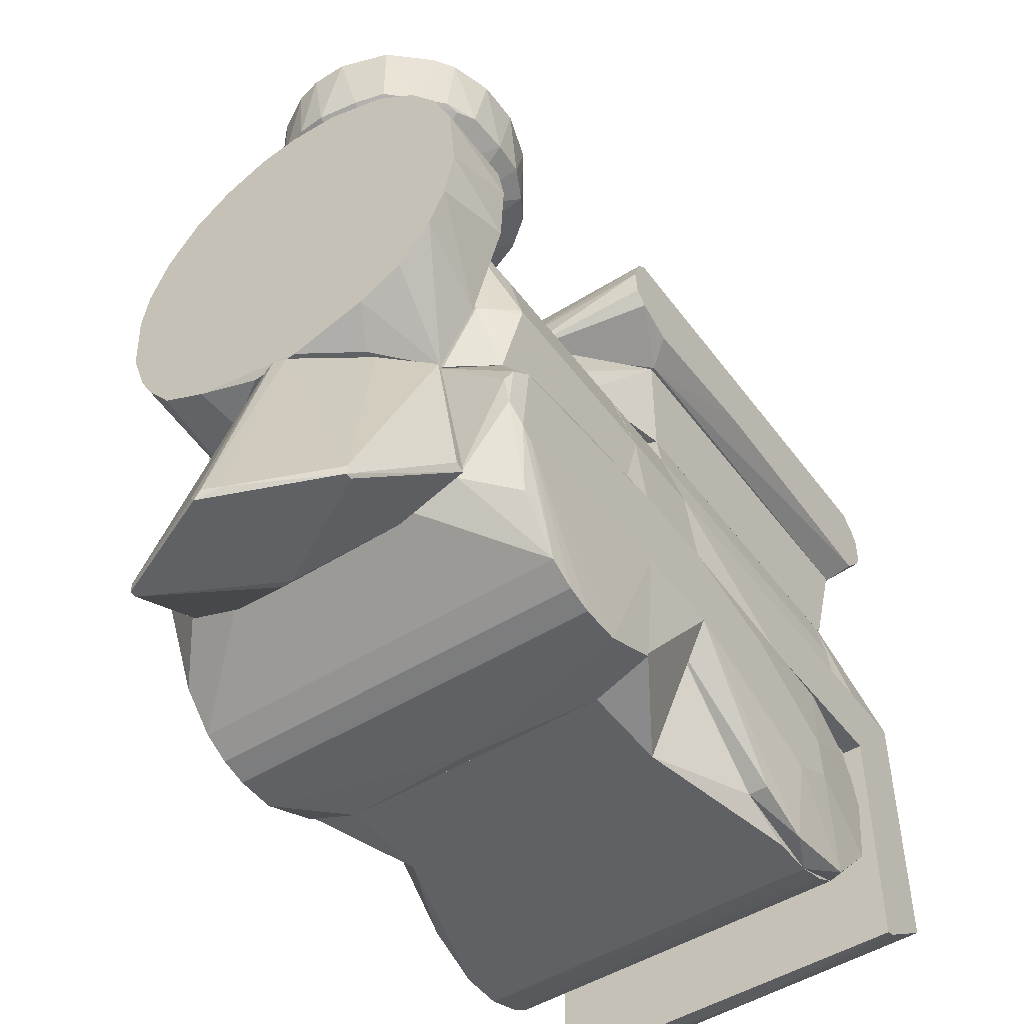
<metadata>
{"format":"obj","ext":"obj","renderer":"f3d","projection":"perspective","resolution":1024,"background":"white","views":[{"elev":-48.6,"azim":-55.1,"up":"+Z"}]}
</metadata>
<code>
o convex_0
v -14.01 -7.363 22.65
v -10.38 7.181 32.47
v -8.923 6.816 32.47
v -12.56 -7.728 32.47
v -3.468 -1.181 22.65
v -18.38 3.544 22.65
v -19.47 -1.181 32.47
v -4.559 -4.09 32.47
v -8.923 6.816 22.65
v -7.106 -6.636 22.65
v -4.559 3.544 32.47
v -15.83 6.089 32.47
v -18.38 -4.09 22.65
v -14.01 6.816 22.65
v -17.28 -5.545 32.47
v -5.654 4.998 22.65
v -8.559 -7.363 32.47
v -18.38 3.544 32.47
v -19.47 0.6343 22.65
v -3.468 0.6343 32.47
v -10.38 -7.728 22.65
v -3.833 2.089 22.65
v -4.559 -4.09 22.65
v -7.106 6.089 32.47
v -17.28 4.998 22.65
f 18 12 25
f 3 2 4
f 5 1 6
f 4 2 7
f 3 4 8
f 2 3 9
f 5 6 9
f 1 5 10
f 3 8 11
f 7 2 12
f 6 1 13
f 2 9 14
f 9 6 14
f 12 2 14
f 1 4 15
f 4 7 15
f 13 1 15
f 7 13 15
f 5 9 16
f 8 4 17
f 10 8 17
f 7 12 18
f 6 13 19
f 13 7 19
f 18 6 19
f 7 18 19
f 8 5 20
f 11 8 20
f 4 1 21
f 1 10 21
f 17 4 21
f 10 17 21
f 5 16 22
f 16 11 22
f 20 5 22
f 11 20 22
f 5 8 23
f 10 5 23
f 8 10 23
f 9 3 24
f 3 11 24
f 16 9 24
f 11 16 24
f 14 6 25
f 12 14 25
f 6 18 25
o convex_1
v -8.923 -15 46.29
v -8.923 14.45 46.29
v -7.105 14.09 46.29
v -16.92 5.36 32.47
v 3.805 -0.8155 36.84
v -26.74 1.722 46.29
v -18.01 -13.54 36.84
v 3.805 -2.635 46.29
v -11.83 14.45 36.84
v -3.47 -12.82 36.84
v -24.92 7.18 37.2
v -0.1986 10.09 37.2
v -4.923 -4.817 32.47
v -24.92 -7.726 46.29
v -26.01 -4.451 36.84
v -19.47 12.63 46.29
v -15.47 -7 32.47
v -6.379 5.726 32.47
v 1.984 7.177 46.29
v -0.1986 -10.64 46.29
v 1.984 -7.724 37.2
v -18.74 -13.54 46.29
v -11.11 -15 36.84
v -19.47 12.63 37.2
v -22.38 -10.64 36.84
v -19.47 -1.905 32.47
v -6.014 13.72 37.2
v 3.44 3.541 37.2
v -26.74 0.2686 36.84
v -23.83 8.633 46.29
v -3.47 1.358 32.47
v -3.47 12.63 46.29
v -9.288 -7.726 32.47
v -15.83 14.09 46.29
v -13.28 7.18 32.47
v -14.01 -15 46.29
v -26.74 -2.269 46.29
v 3.805 2.088 46.29
v -3.47 -13.18 46.29
v -7.105 -14.63 37.2
v -19.47 1.358 32.47
v -0.5604 -11 37.2
v -15.83 -14.63 37.2
v 1.984 7.177 37.2
v 2.349 -6.997 46.29
v -22.38 10.09 36.84
v -15.83 14.09 37.2
v -24.92 -7.726 37.2
v 3.44 -4.088 37.2
v -9.288 7.18 32.47
v -3.47 12.63 37.2
v -0.5604 10.45 46.29
v -26.38 3.541 37.2
v -26.01 4.634 46.29
v -20.92 -12.09 46.29
v -19.47 -13.18 37.2
v -3.47 -1.905 32.47
f 74 46 82
f 28 27 26
f 26 27 31
f 28 26 33
f 26 31 39
f 31 27 41
f 29 38 42
f 38 29 43
f 28 33 44
f 33 26 45
f 26 39 47
f 42 32 50
f 29 42 51
f 42 50 51
f 27 28 52
f 34 27 52
f 51 40 54
f 31 41 55
f 38 43 56
f 53 30 56
f 28 44 57
f 52 28 57
f 38 35 58
f 42 38 58
f 48 42 58
f 27 34 59
f 41 27 59
f 49 41 59
f 43 29 60
f 29 49 60
f 26 47 61
f 48 26 61
f 39 31 62
f 31 54 62
f 54 40 62
f 33 30 63
f 44 33 63
f 30 53 63
f 53 44 63
f 45 26 64
f 26 48 65
f 58 35 65
f 48 58 65
f 64 26 65
f 35 64 65
f 29 51 66
f 51 54 66
f 35 38 67
f 46 45 67
f 38 46 67
f 64 35 67
f 45 64 67
f 32 42 68
f 42 48 68
f 61 47 68
f 48 61 68
f 43 37 69
f 37 44 69
f 44 53 69
f 56 43 69
f 53 56 69
f 33 45 70
f 45 46 70
f 49 29 71
f 41 49 71
f 36 55 71
f 55 41 71
f 29 66 71
f 66 36 71
f 59 34 72
f 49 59 72
f 34 60 72
f 60 49 72
f 50 39 73
f 40 51 73
f 51 50 73
f 39 62 73
f 62 40 73
f 30 33 74
f 33 70 74
f 70 46 74
f 34 52 75
f 43 60 75
f 60 34 75
f 37 43 76
f 52 57 76
f 75 52 76
f 43 75 76
f 44 37 77
f 57 44 77
f 37 76 77
f 76 57 77
f 54 31 78
f 36 66 78
f 66 54 78
f 31 55 79
f 55 36 79
f 78 31 79
f 36 78 79
f 47 39 80
f 39 50 80
f 80 50 81
f 50 32 81
f 32 68 81
f 68 47 81
f 47 80 81
f 46 38 82
f 56 30 82
f 38 56 82
f 30 74 82
o convex_2
v 58.71 6.811 -40.98
v 53.99 -21.55 -43.16
v 53.99 21 -43.16
v 53.99 -17.91 6.653
v 61.99 -21.55 -7.166
v 61.99 21 -7.166
v 53.99 17.36 6.653
v 61.99 -21.55 -38.07
v 61.99 21 -38.07
v 58.71 -19 1.558
v 53.99 -21.55 -7.166
v 53.99 21 -7.166
v 58.71 18.45 1.558
v 54.71 -17.91 6.653
v 56.9 -2.272 -42.43
v 54.71 17.36 6.653
v 55.08 21 -42.8
v 55.08 -21.55 -42.8
f 97 90 100
f 85 84 86
f 85 86 89
f 87 84 90
f 88 87 90
f 88 90 91
f 85 88 91
f 90 83 91
f 87 88 92
f 86 84 93
f 84 87 93
f 87 86 93
f 88 85 94
f 85 89 94
f 89 88 94
f 92 88 95
f 86 87 96
f 89 86 96
f 87 92 96
f 84 85 97
f 83 90 97
f 88 89 98
f 95 88 98
f 92 95 98
f 96 92 98
f 89 96 98
f 91 83 99
f 85 91 99
f 83 97 99
f 97 85 99
f 90 84 100
f 84 97 100
o convex_3
v 5.623 -15.36 6.653
v 59.44 17.36 20.47
v 59.44 -17.91 20.47
v 5.623 6.452 20.47
v 54.71 17.36 6.653
v 5.623 14.81 6.653
v 54.71 -17.91 6.653
v 16.9 -17.91 20.47
v 16.9 17.36 20.47
v 5.623 -8.453 19.74
v 16.9 -17.91 6.653
v 16.9 17.36 6.653
v 5.623 12.27 15.38
v 5.623 -12.82 15.38
v 55.07 17.36 7.017
v 59.44 -17.91 20.11
v 55.07 -17.91 7.017
v 5.623 -6.999 20.47
v 5.623 -15 10.29
v 5.623 14.09 11.38
v 59.44 17.36 20.11
v 5.623 9.722 18.29
f 109 113 122
f 103 102 104
f 101 104 106
f 105 101 106
f 101 105 107
f 103 104 108
f 107 103 108
f 104 102 109
f 102 105 109
f 104 101 110
f 101 107 111
f 108 101 111
f 107 108 111
f 105 106 112
f 109 105 112
f 106 109 112
f 106 104 113
f 110 101 114
f 108 110 114
f 105 102 115
f 107 105 115
f 102 103 116
f 103 107 116
f 107 115 117
f 116 107 117
f 115 116 117
f 108 104 118
f 104 110 118
f 110 108 118
f 101 108 119
f 114 101 119
f 108 114 119
f 109 106 120
f 106 113 120
f 113 109 120
f 115 102 121
f 116 115 121
f 102 116 121
f 104 109 122
f 113 104 122
o convex_4
v 8.535 -21.55 24.47
v 62.71 21 28.11
v 62.71 21 24.84
v 8.171 21 27.38
v 57.25 -18.99 32.47
v 59.8 -17.91 20.47
v 16.9 17.73 20.47
v 13.26 18.45 32.47
v 11.08 -20.81 31.74
v 5.623 -6.266 20.47
v 57.25 18.45 32.47
v 59.8 17.36 20.47
v 62.71 -21.55 28.11
v 14.72 -21.18 21.93
v 9.988 21 23.02
v 60.17 21 31.38
v 61.98 -21.55 23.38
v 13.26 -18.99 32.47
v 9.261 -21.55 30.29
v 10.35 21 31.38
v 60.17 -21.55 31.38
v 16.9 -18.27 20.47
v 60.53 21 21.93
v 5.623 5.724 20.47
v 5.623 -0.4484 22.66
v 60.17 -21.18 21.56
v 9.261 21 30.29
v 9.988 -21.55 23.02
v 14.72 20.63 21.93
v 61.98 -21.55 29.56
v 62.71 -21.55 24.84
v 8.171 -21.55 27.38
v 60.53 18.82 21.2
v 60.17 20.63 21.56
v 10.35 -21.55 31.38
v 8.535 21 24.47
v 61.98 21 29.56
v 30.71 -21.55 21.93
v 58.35 19.54 32.11
f 143 138 161
f 124 125 126
f 129 128 132
f 130 127 133
f 128 129 134
f 125 124 135
f 126 125 137
f 124 126 138
f 135 123 139
f 127 130 140
f 131 127 140
f 130 131 140
f 123 135 141
f 131 130 142
f 138 126 142
f 127 131 143
f 141 135 143
f 132 128 144
f 137 125 145
f 129 132 146
f 137 129 146
f 126 146 147
f 146 132 147
f 128 139 148
f 144 128 148
f 142 126 149
f 141 142 149
f 126 147 149
f 147 141 149
f 123 132 150
f 139 123 150
f 132 144 150
f 144 136 150
f 129 137 151
f 137 145 151
f 138 143 152
f 143 135 152
f 125 135 153
f 139 125 153
f 135 139 153
f 132 123 154
f 123 141 154
f 141 147 154
f 147 132 154
f 128 134 155
f 125 139 155
f 139 128 155
f 145 125 155
f 145 155 156
f 134 129 156
f 129 151 156
f 151 145 156
f 155 134 156
f 131 142 157
f 142 141 157
f 143 131 157
f 141 143 157
f 126 137 158
f 146 126 158
f 137 146 158
f 135 124 159
f 124 138 159
f 152 135 159
f 138 152 159
f 136 144 160
f 148 139 160
f 144 148 160
f 139 150 160
f 150 136 160
f 133 127 161
f 130 133 161
f 142 130 161
f 138 142 161
f 127 143 161
o convex_5
v -37.65 -0.4522 -42.07
v -22.38 10.09 -14.8
v -19.83 13.36 -14.8
v -19.83 -17.18 -33.71
v -19.83 16.27 -34.07
v -24.56 -9.182 -14.8
v -32.19 12.63 -43.16
v -30.01 -0.09471 -14.8
v -32.19 -13.18 -43.16
v -24.56 -0.8164 -43.16
v -19.83 -13.91 -14.8
v -20.2 -9.906 -36.98
v -24.56 8.635 -14.8
v -32.19 -13.18 -42.07
v -32.19 12.63 -42.07
v -19.83 10.45 -36.25
v -20.92 16.64 -33.34
v -29.65 -1.545 -14.8
v -37.65 0.2694 -43.16
v -20.92 -17.18 -33.34
v -29.65 0.9977 -14.8
v -31.47 12.63 -43.16
v -31.47 -13.18 -43.16
v -37.29 0.9977 -42.07
v -20.2 13.36 -14.8
v -20.2 -13.91 -14.8
v -24.2 0.6303 -42.8
v -36.92 -2.634 -42.43
f 180 170 189
f 164 165 166
f 167 163 169
f 170 168 171
f 164 163 172
f 165 164 172
f 163 167 172
f 169 163 174
f 166 165 177
f 165 173 177
f 164 166 178
f 168 176 178
f 167 169 179
f 169 162 179
f 175 167 179
f 168 170 180
f 176 168 180
f 170 165 181
f 165 172 181
f 175 170 181
f 169 174 182
f 174 176 182
f 171 168 183
f 166 177 183
f 178 166 183
f 168 178 183
f 165 170 184
f 170 171 184
f 173 165 184
f 171 173 184
f 162 169 185
f 180 162 185
f 176 180 185
f 169 182 185
f 182 176 185
f 163 164 186
f 174 163 186
f 176 174 186
f 164 178 186
f 178 176 186
f 172 167 187
f 167 175 187
f 181 172 187
f 175 181 187
f 173 171 188
f 177 173 188
f 171 183 188
f 183 177 188
f 170 175 189
f 179 162 189
f 175 179 189
f 162 180 189
o convex_6
v -29.65 -2.638 -14.8
v -20.56 1.359 29.2
v -29.65 1.359 29.2
v -20.56 21.73 4.477
v -20.56 -21.9 1.57
v -29.65 -21.54 13.2
v -29.65 21 13.2
v -19.83 13.36 -14.8
v -19.83 -13.91 -14.8
v -29.65 18.09 -6.071
v -20.56 -15.73 23.01
v -29.65 -19.36 -4.981
v -20.56 15.54 22.65
v -29.65 -11.36 26.28
v -19.83 3.909 21.56
v -29.65 10.81 26.28
v -20.56 -21.54 13.2
v -29.65 10.08 -12.25
v -19.83 -14.27 12.47
v -20.56 -6.269 28.47
v -20.56 20.99 13.2
v -29.65 -15.72 -9.702
v -19.83 17.36 -8.254
v -29.65 21.36 1.57
v -29.65 -22.27 4.477
v -29.65 -19.36 18.29
v -29.65 18.82 18.29
v -20.56 7.544 27.74
v -19.83 -17.9 -8.25
v -19.83 13.72 12.47
v -29.65 -4.456 28.83
v -29.29 2.815 -14.8
v -29.65 15.18 -9.702
v -20.56 -22.27 8.831
v -20.56 20.99 0.114
v -29.65 21.73 8.831
v -29.65 -11 -12.25
v -19.83 -5.545 21.2
v -20.56 -19.36 18.29
v -29.65 -16.09 22.65
v -29.65 15.18 23.01
v -20.56 18.82 18.29
v -29.65 5.722 28.47
v -20.56 -11.36 26.28
v -29.65 -21.18 -0.9757
v -20.56 10.81 26.28
v -29.65 19.54 -3.521
v -25.65 -8.814 -14.8
v -20.56 -1.906 29.2
v -25.65 8.272 -14.8
f 221 207 239
f 192 190 195
f 190 197 198
f 195 190 201
f 192 195 203
f 190 192 205
f 190 205 207
f 201 190 211
f 198 201 211
f 197 199 212
f 204 197 212
f 193 210 212
f 195 201 214
f 203 195 215
f 195 206 215
f 196 205 216
f 191 204 217
f 198 197 218
f 201 198 218
f 197 204 218
f 204 208 218
f 208 206 218
f 202 204 219
f 204 212 219
f 212 210 219
f 192 203 220
f 203 209 220
f 197 190 221
f 190 207 221
f 199 197 222
f 197 207 222
f 207 199 222
f 206 195 223
f 214 194 223
f 195 214 223
f 194 218 223
f 218 206 223
f 193 212 224
f 213 193 224
f 205 196 225
f 207 205 225
f 210 193 225
f 196 210 225
f 193 213 225
f 213 207 225
f 211 190 226
f 198 211 226
f 208 204 227
f 200 208 227
f 208 200 228
f 206 208 228
f 215 206 228
f 215 228 229
f 200 203 229
f 203 215 229
f 228 200 229
f 216 205 230
f 202 216 230
f 210 196 231
f 196 216 231
f 216 202 231
f 202 219 231
f 219 210 231
f 192 191 232
f 205 192 232
f 191 217 232
f 217 205 232
f 203 200 233
f 209 203 233
f 200 227 233
f 227 209 233
f 194 214 234
f 214 201 234
f 218 194 234
f 201 218 234
f 204 202 235
f 217 204 235
f 205 217 235
f 202 230 235
f 230 205 235
f 199 207 236
f 212 199 236
f 207 213 236
f 224 212 236
f 213 224 236
f 190 198 237
f 226 190 237
f 198 226 237
f 191 192 238
f 204 191 238
f 192 220 238
f 220 209 238
f 227 204 238
f 209 227 238
f 207 197 239
f 197 221 239
o convex_7
v 53.98 -19.73 -6.437
v 34.36 -21.55 -15.89
v 34.36 -19.36 -15.89
v 15.8 -19.36 -6.437
v 15.8 -21.55 -7.165
v 53.98 -21.55 -15.53
v 53.98 -21.55 -7.165
v 15.8 -19.36 -13.71
v 53.98 -19.36 -15.53
v 53.98 -19.36 -6.437
v 15.8 -20.46 -13.35
f 244 247 250
f 240 243 244
f 241 242 245
f 244 241 245
f 244 245 246
f 240 244 246
f 245 240 246
f 242 241 247
f 243 242 247
f 244 243 247
f 242 243 248
f 240 245 248
f 245 242 248
f 243 240 249
f 248 243 249
f 240 248 249
f 241 244 250
f 247 241 250
o convex_8
v 5.623 18.45 1.561
v 15.08 -22.64 -27.16
v 15.8 -22.64 -27.16
v 5.623 21 -39.89
v 15.8 22.09 -16.99
v 5.623 -15.36 6.653
v 15.8 -15.36 6.653
v 5.623 -21.54 -39.89
v 15.8 14.82 -42.8
v 15.8 14.82 6.653
v 15.8 -15.36 -42.8
v 5.623 -21.54 -7.167
v 5.623 -15.36 -42.8
v 5.623 14.81 6.653
v 15.8 -21.54 -7.167
v 5.623 22.09 -16.99
v 5.623 14.81 -42.8
v 15.8 22.09 -27.16
v 15.8 21 -7.167
v 5.623 -22.64 -16.99
v 5.987 -19 1.561
v 15.8 18.45 1.561
v 15.8 -18.99 1.561
v 5.623 21 -7.167
v 15.8 -22.64 -16.99
v 5.623 22.09 -26.79
v 5.623 -22.64 -26.79
f 270 258 277
f 251 254 256
f 253 255 257
f 253 252 258
f 256 254 258
f 255 253 259
f 256 257 260
f 257 255 260
f 253 258 261
f 259 253 261
f 256 258 262
f 258 254 263
f 261 258 263
f 259 261 263
f 251 256 264
f 260 251 264
f 256 260 264
f 253 257 265
f 254 251 266
f 254 259 267
f 263 254 267
f 259 263 267
f 259 254 268
f 255 259 268
f 266 255 268
f 260 255 269
f 255 266 269
f 252 253 270
f 262 258 270
f 265 262 270
f 257 256 271
f 256 262 271
f 262 265 271
f 251 260 272
f 269 251 272
f 260 269 272
f 265 257 273
f 257 271 273
f 271 265 273
f 266 251 274
f 251 269 274
f 269 266 274
f 253 265 275
f 270 253 275
f 265 270 275
f 254 266 276
f 268 254 276
f 266 268 276
f 258 252 277
f 252 270 277
o convex_9
v -19.83 -16.45 -34.07
v 5.257 18.82 -15.17
v -16.56 18.82 -15.17
v -5.288 21 -43.16
v 5.623 -22.64 -16.98
v 5.623 -15.36 -42.8
v -16.56 -19.36 -15.17
v -8.193 -21.54 -42.43
v 5.623 21 -40.25
v -19.83 21.36 -25.71
v -19.83 10.82 -35.89
v -19.83 -21.91 -22.8
v 5.623 22.09 -16.99
v -19.83 13.36 -15.17
v 5.623 -21.54 -40.25
v 5.623 -19.36 -15.17
v -11.1 21 -40.98
v -17.65 22.09 -19.9
v 5.623 14.81 -42.8
v -17.65 -22.64 -28.25
v -19.83 -13.91 -15.17
v -0.9223 -21.54 -43.16
v -19.83 -11.36 -35.89
v -16.56 -22.64 -19.17
v -16.19 22.09 -29.35
v -19.83 16.63 -33.71
v 5.623 -22.64 -26.8
v -11.1 -21.54 -40.98
v 5.623 22.09 -26.8
v 4.529 -0.09396 -43.16
v -6.015 21 -15.53
v -6.015 -21.54 -15.53
v -5.288 -21.54 -43.16
v -0.9223 21 -43.16
v -14.74 21 -37.34
v -15.83 -21.54 -35.53
v -8.193 21 -42.43
v -19.47 -22.26 -26.07
v -19.47 21.36 -21.71
v -16.19 -22.64 -29.35
v -18.74 -22.26 -20.62
f 315 301 318
f 279 280 284
f 282 283 286
f 278 287 288
f 287 278 289
f 282 286 290
f 284 280 291
f 287 289 291
f 283 282 292
f 279 284 293
f 290 279 293
f 282 290 293
f 286 283 296
f 284 291 298
f 291 289 298
f 283 292 299
f 278 288 300
f 297 282 301
f 295 290 302
f 287 295 302
f 288 287 303
f 292 282 304
f 282 297 304
f 299 292 304
f 288 294 305
f 278 300 305
f 300 288 305
f 290 286 306
f 302 290 306
f 296 283 307
f 299 281 307
f 283 299 307
f 280 279 308
f 279 290 308
f 295 280 308
f 290 295 308
f 293 284 309
f 282 293 309
f 301 282 309
f 284 301 309
f 285 281 310
f 281 299 310
f 286 296 311
f 281 302 311
f 306 286 311
f 302 306 311
f 307 281 311
f 296 307 311
f 294 288 312
f 302 294 312
f 287 302 312
f 303 287 312
f 288 303 312
f 278 305 313
f 305 297 313
f 281 285 314
f 302 281 314
f 294 302 314
f 285 305 314
f 305 294 314
f 289 278 315
f 297 301 315
f 278 313 315
f 313 297 315
f 291 280 316
f 287 291 316
f 280 295 316
f 295 287 316
f 304 297 317
f 299 304 317
f 305 285 317
f 297 305 317
f 285 310 317
f 310 299 317
f 284 298 318
f 298 289 318
f 301 284 318
f 289 315 318
o convex_10
v -18.74 -19.36 -7.891
v -10.38 7.173 22.65
v -12.19 7.173 22.65
v 5.259 18.82 -15.16
v 5.623 -19 1.564
v -19.83 17.73 -8.253
v 5.623 12.27 15.38
v -19.83 -8.453 19.74
v 5.623 -19.36 -15.16
v -19.83 -14.27 -15.16
v 5.623 -6.27 20.83
v -19.83 13.72 12.47
v 5.623 21 -7.161
v -16.56 18.82 -15.16
v -19.83 -14.27 12.47
v -16.19 -21.55 -7.161
v -16.19 21 -7.161
v -10.38 -7.724 22.65
v 5.623 -12.82 15.38
v 5.623 -0.09438 22.65
v -19.47 0.6303 22.65
v -16.56 -19.36 -15.16
v 5.623 -21.55 -7.891
v 5.623 18.45 1.564
v -19.83 13.72 -15.16
v 5.623 7.906 19.74
v -19.83 10.81 17.19
v -14.74 18.45 1.564
v -14.74 -19 1.564
v -19.83 -12.82 15.38
v -19.83 -18.27 -8.253
v 5.623 19.54 -12.98
v -15.83 -6.637 22.65
v -19.83 5.724 20.83
v 5.623 -10.27 18.29
v -19.83 12.27 15.38
v -16.19 21 -7.891
v 5.623 13.72 12.47
v 5.623 -14.27 12.47
v -15.83 6.086 22.65
v 5.623 3.908 21.56
v 5.623 -21.55 -7.161
v -16.19 -21.55 -7.891
f 327 341 361
f 321 320 325
f 325 323 327
f 326 324 328
f 322 327 328
f 323 325 329
f 324 326 330
f 325 327 331
f 322 328 332
f 326 328 333
f 333 319 334
f 324 330 335
f 320 321 336
f 323 329 337
f 329 325 338
f 320 336 338
f 336 329 338
f 336 321 339
f 328 327 340
f 327 323 341
f 325 331 342
f 328 324 343
f 332 328 343
f 324 332 343
f 325 320 344
f 338 325 344
f 330 326 345
f 335 330 346
f 331 335 346
f 330 342 346
f 342 331 346
f 334 323 347
f 333 334 347
f 326 333 348
f 333 337 348
f 337 336 348
f 319 333 349
f 333 328 349
f 340 319 349
f 328 340 349
f 327 322 350
f 331 327 350
f 322 332 350
f 339 326 351
f 336 339 351
f 326 348 351
f 348 336 351
f 326 339 352
f 345 326 352
f 329 336 353
f 336 337 353
f 337 329 353
f 321 325 354
f 325 330 354
f 345 321 354
f 330 345 354
f 332 324 355
f 324 335 355
f 335 331 355
f 331 350 355
f 350 332 355
f 330 325 356
f 325 342 356
f 342 330 356
f 337 333 357
f 323 337 357
f 347 323 357
f 333 347 357
f 339 321 358
f 321 345 358
f 352 339 358
f 345 352 358
f 320 338 359
f 344 320 359
f 338 344 359
f 323 334 360
f 334 341 360
f 341 323 360
f 334 319 361
f 319 340 361
f 340 327 361
f 341 334 361
o convex_11
v 53.98 18.45 -27.89
v 34.72 -19.36 -43.16
v 39.44 -19.36 -43.16
v 44.89 -17.91 6.649
v 15.81 18.45 1.558
v 15.81 14.81 -42.8
v 15.8 -19 1.558
v 53.98 17.36 6.649
v 53.98 -19.36 -25.34
v 43.8 21 -41.71
v 15.8 -15.36 -42.8
v 15.81 14.81 6.649
v 15.81 22.09 -16.99
v 53.98 -17.9 6.649
v 53.98 21 -7.171
v 48.53 -19.36 -37.71
v 16.9 -17.91 6.649
v 34.72 21 -43.16
v 15.8 -19.36 -29.34
v 15.81 22.09 -27.16
v 53.98 -19.36 -2.441
v 53.98 0.6406 -30.8
v 48.53 21 -37.71
v 40.53 22.09 -30.8
v 15.81 21 -7.171
v 16.9 17.36 6.649
v 45.62 -19.36 -40.62
v 15.8 -19.36 -2.441
v 53.98 -18.27 -28.61
v 39.44 21 -43.16
v 28.53 21 -40.61
v 15.8 -15.36 6.649
v 53.98 21 -15.53
v 28.53 -19.36 -40.61
v 36.17 22.09 -23.16
v 43.08 -19.36 -42.07
v 35.08 22.09 -33.34
v 53.98 -19 1.558
v 45.62 21 -40.62
v 49.98 21 -35.16
v 53.98 17.72 -28.62
f 384 401 402
f 363 364 370
f 362 369 370
f 365 369 373
f 369 365 375
f 370 369 375
f 369 362 376
f 370 364 377
f 368 365 378
f 365 373 378
f 364 363 379
f 363 372 379
f 372 367 379
f 363 370 380
f 368 372 380
f 367 372 381
f 372 374 381
f 370 375 382
f 380 370 382
f 362 370 383
f 383 377 384
f 381 374 385
f 369 376 386
f 376 374 386
f 366 373 387
f 373 369 387
f 386 366 387
f 369 386 387
f 377 364 388
f 384 377 388
f 368 380 389
f 382 368 389
f 380 382 389
f 370 377 390
f 383 370 390
f 377 383 390
f 364 379 391
f 379 367 392
f 367 381 392
f 381 379 392
f 372 368 393
f 373 366 393
f 374 372 393
f 368 378 393
f 378 373 393
f 366 386 393
f 386 374 393
f 376 362 394
f 385 376 394
f 372 363 395
f 363 380 395
f 380 372 395
f 374 376 396
f 385 374 396
f 376 385 396
f 388 364 397
f 371 388 397
f 364 391 397
f 391 371 397
f 379 381 398
f 385 371 398
f 381 385 398
f 371 391 398
f 391 379 398
f 365 368 399
f 375 365 399
f 368 382 399
f 382 375 399
f 371 385 400
f 385 384 400
f 388 371 400
f 384 388 400
f 384 385 401
f 394 362 401
f 385 394 401
f 362 383 402
f 383 384 402
f 401 362 402
o convex_12
v 49.62 -19.36 -22.81
v 34.71 -21.55 -43.16
v 35.08 -22.64 -33.34
v 15.81 -19.36 -16.99
v 15.81 -22.64 -16.99
v 28.53 -19.36 -40.62
v 42.71 -21.55 -16.26
v 49.98 -21.55 -35.16
v 15.81 -22.64 -27.17
v 45.62 -19.36 -40.62
v 15.81 -19.36 -28.98
v 41.26 -19.36 -15.89
v 40.17 -22.64 -26.08
v 49.98 -21.55 -23.53
v 51.08 -19.36 -31.16
v 43.8 -21.55 -41.71
v 28.53 -21.55 -40.62
v 39.44 -19.36 -43.16
v 32.9 -21.55 -15.89
v 40.53 -22.64 -30.8
v 51.08 -21.55 -27.17
v 28.9 -22.64 -19.89
v 45.26 -19.36 -17.72
v 48.53 -21.55 -20.99
f 425 409 426
f 406 403 408
f 404 405 411
f 407 406 411
f 405 407 411
f 408 403 412
f 406 408 413
f 411 406 413
f 403 406 414
f 407 405 415
f 412 403 417
f 410 412 417
f 405 404 418
f 412 410 418
f 408 404 419
f 404 411 419
f 413 408 419
f 411 413 419
f 404 408 420
f 408 412 420
f 418 404 420
f 412 418 420
f 406 407 421
f 407 409 421
f 414 406 421
f 409 414 421
f 415 405 422
f 405 418 422
f 418 410 422
f 416 415 423
f 403 416 423
f 417 403 423
f 410 417 423
f 415 422 423
f 422 410 423
f 409 407 424
f 407 415 424
f 415 409 424
f 403 414 425
f 414 409 425
f 409 415 426
f 415 416 426
f 416 403 426
f 403 425 426

</code>
